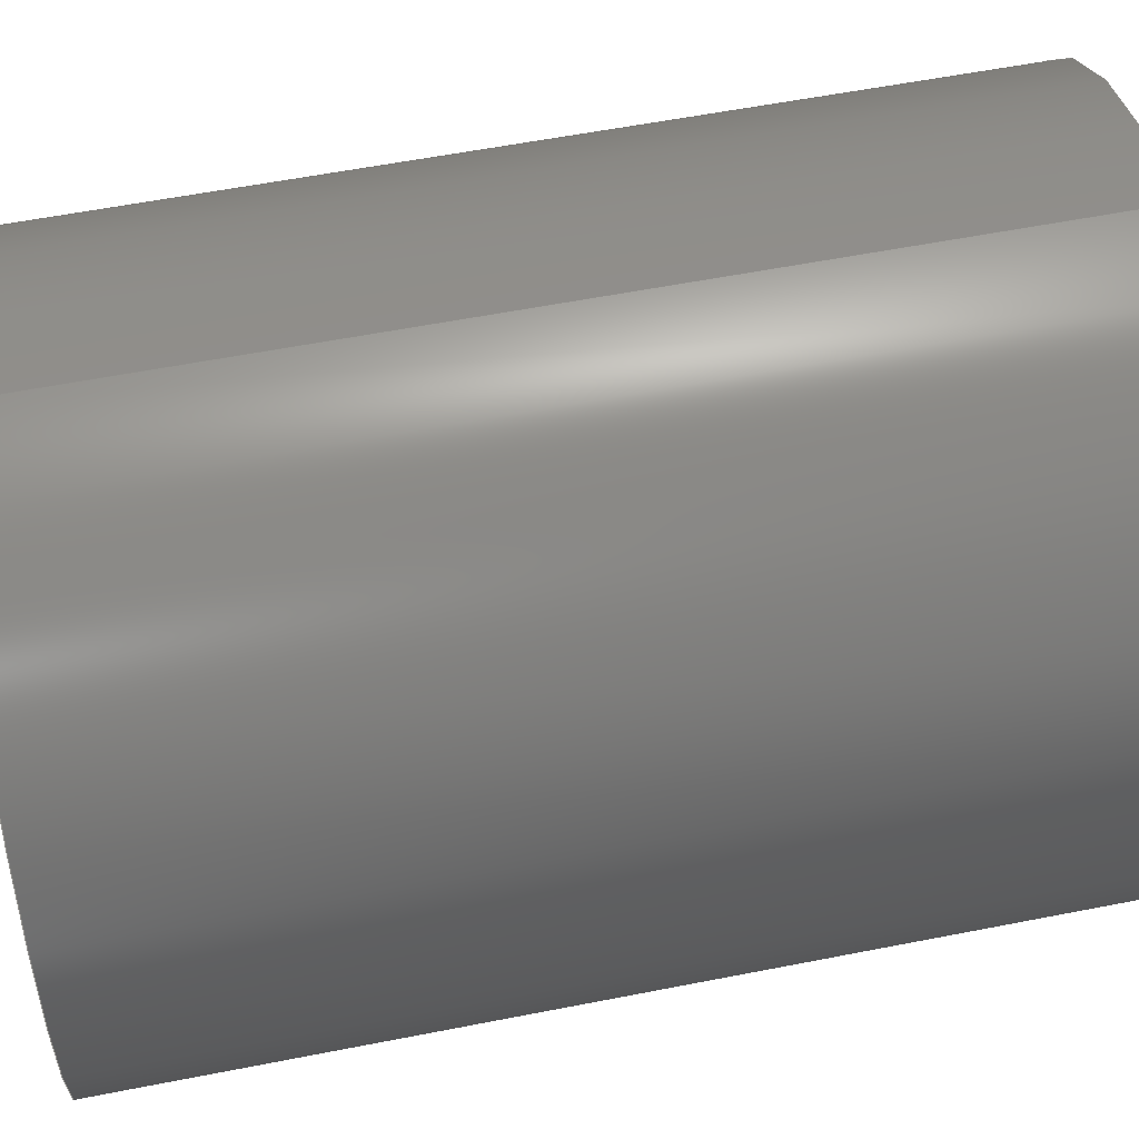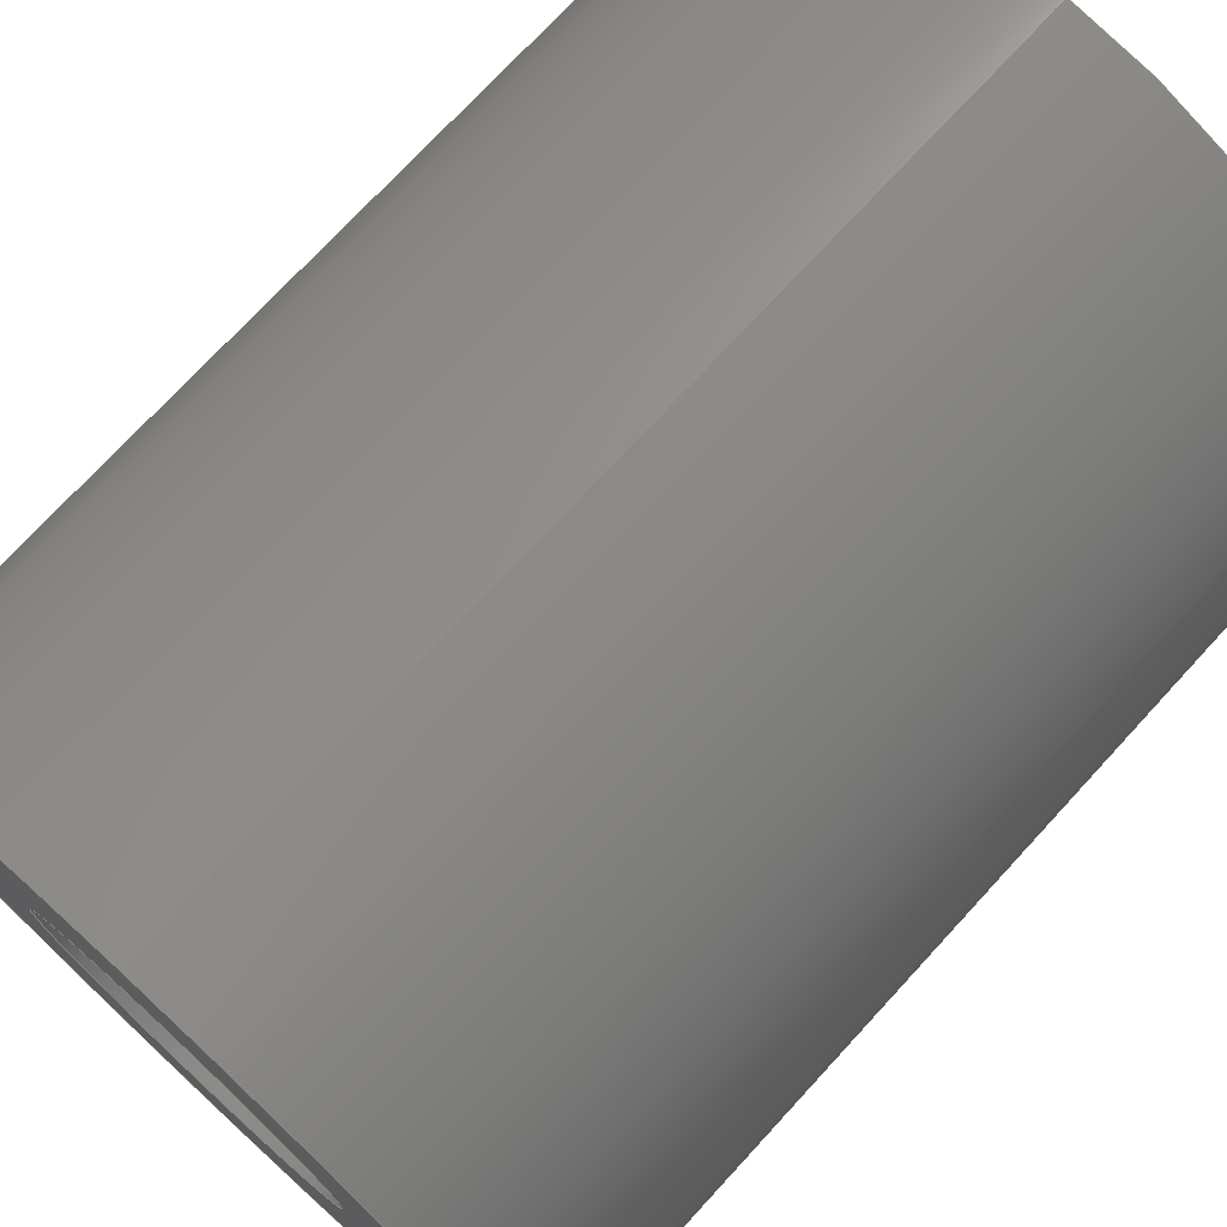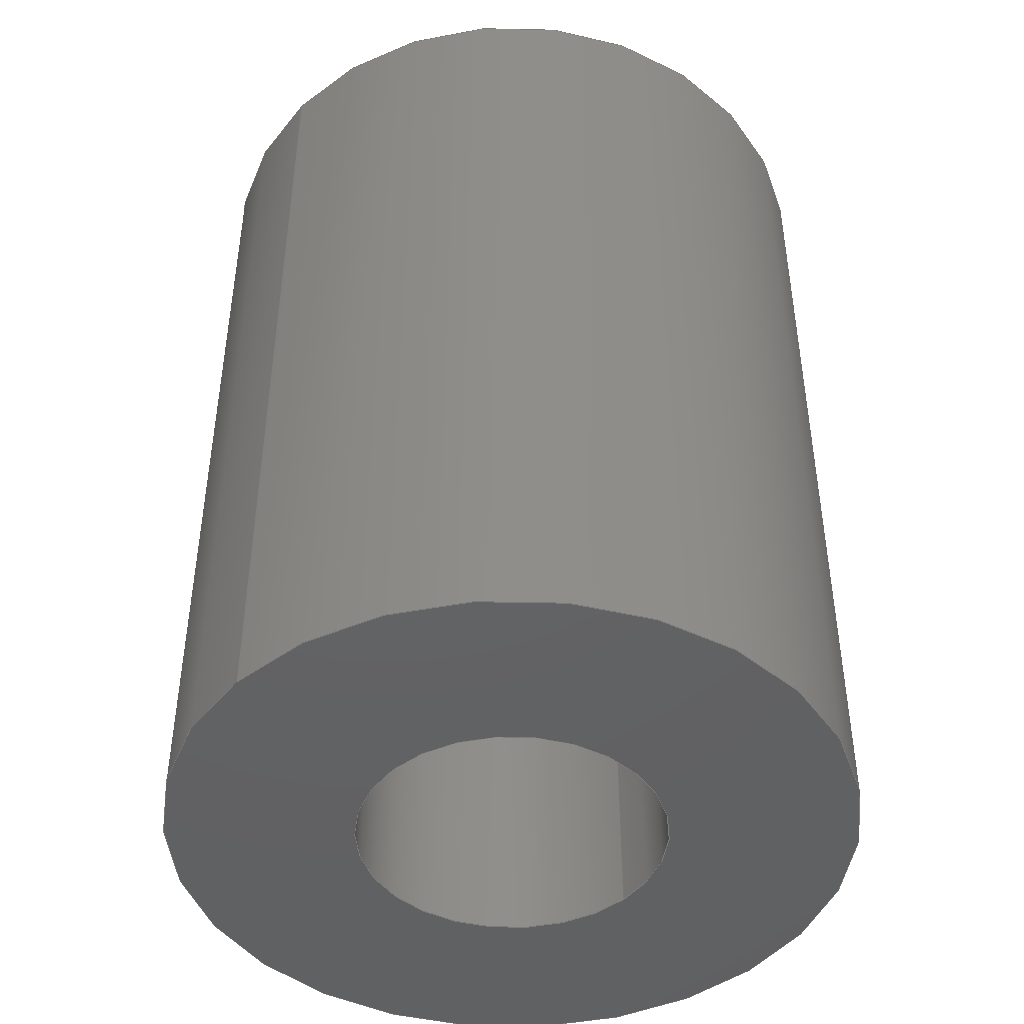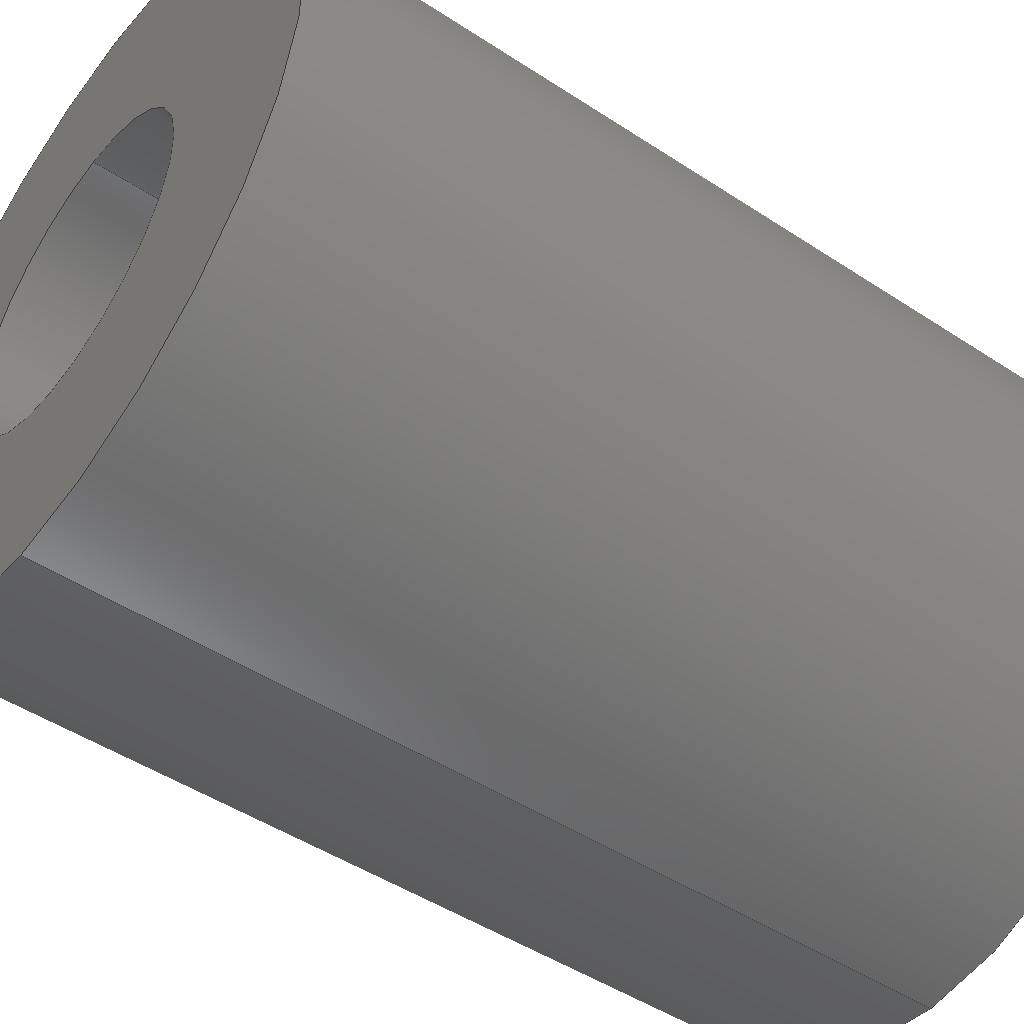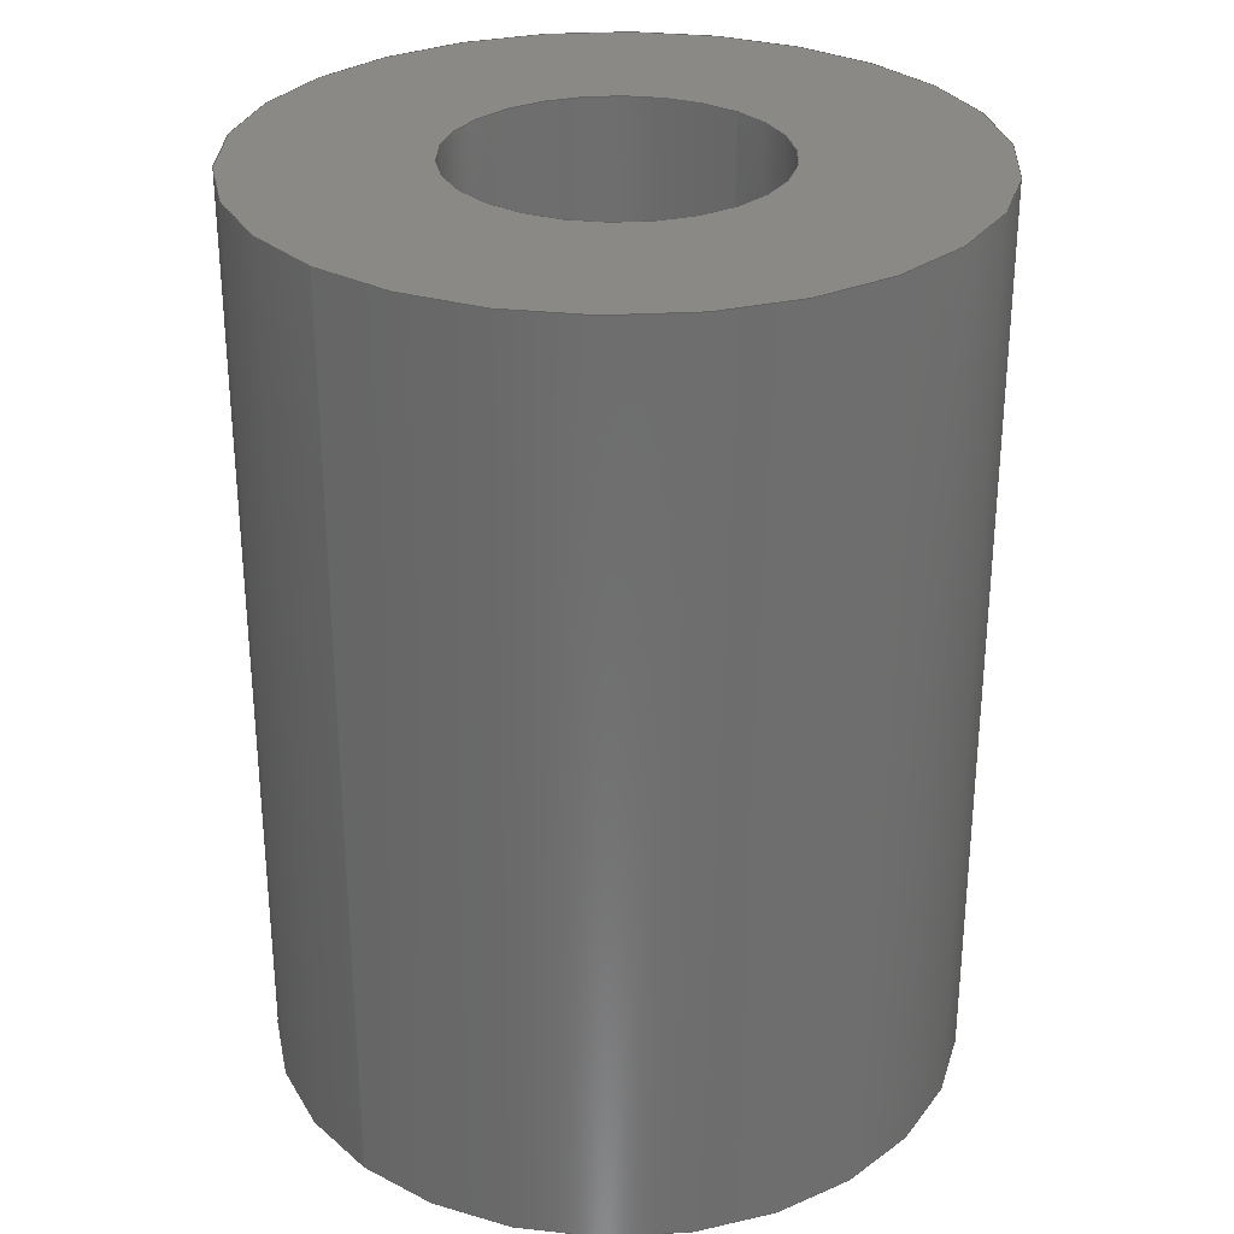
<metadata>
{"format":"step","ext":"step","renderer":"f3d","projection":"perspective","resolution":1024,"background":"white","views":[{"elev":56.2,"azim":78.3,"up":"+Z"},{"elev":73.5,"azim":-137.4,"up":"+Z"},{"elev":-45.0,"azim":47.1,"up":"+Y"},{"elev":-47.6,"azim":53.4,"up":"+Z"},{"elev":29.6,"azim":43.8,"up":"+Y"}]}
</metadata>
<code>
ISO-10303-21;
DATA;
#1 =( NAMED_UNIT ( * ) PLANE_ANGLE_UNIT ( ) SI_UNIT ( $, .RADIAN. ) );
#2 = MANIFOLD_SOLID_BREP ( 'Boss-Extrude1', #36 ) ;
#3 = CYLINDRICAL_SURFACE ( 'NONE', #114, 2.65 ) ;
#4 = STYLED_ITEM ( 'NONE', ( #146 ), #2 ) ;
#5 = ADVANCED_FACE ( 'NONE', ( #30 ), #130, .F. ) ;
#6 = DIRECTION ( 'NONE',  ( 0, -0, 1 ) ) ;
#7 = PRODUCT_DEFINITION ( 'UNKNOWN', '', #160, #10 ) ;
#8 = COLOUR_RGB ( '',0.7922, 0.8196, 0.9333 ) ;
#9 = FACE_OUTER_BOUND ( 'NONE', #156, .T. ) ;
#10 = PRODUCT_DEFINITION_CONTEXT ( 'detailed design', #172, 'design' ) ;
#11 = ORIENTED_EDGE ( 'NONE', *, *, #109, .F. ) ;
#12 = DIRECTION ( 'NONE',  ( 0, 1, 0 ) ) ;
#13 = AXIS2_PLACEMENT_3D ( 'NONE', #82, #143, #145 ) ;
#14 =( LENGTH_UNIT ( ) NAMED_UNIT ( * ) SI_UNIT ( .MILLI., .METRE. ) );
#15 = ORIENTED_EDGE ( 'NONE', *, *, #131, .F. ) ;
#16 = CARTESIAN_POINT ( 'NONE',  ( 0, 7, -1.2 ) ) ;
#17 = DIRECTION ( 'NONE',  ( 0, 1, 0 ) ) ;
#18 =( GEOMETRIC_REPRESENTATION_CONTEXT ( 3 ) GLOBAL_UNCERTAINTY_ASSIGNED_CONTEXT ( ( #38 ) ) GLOBAL_UNIT_ASSIGNED_CONTEXT ( ( #14, #1, #188 ) ) REPRESENTATION_CONTEXT ( 'NONE', 'WORKASPACE' ) );
#19 = VECTOR ( 'NONE', #164, 1000 ) ;
#20 = CARTESIAN_POINT ( 'NONE',  ( 3.245e-16, 0, 2.65 ) ) ;
#21 = APPLICATION_CONTEXT ( 'automotive_design' ) ;
#22 = DIRECTION ( 'NONE',  ( -0, -1, -0 ) ) ;
#23 = ORIENTED_EDGE ( 'NONE', *, *, #173, .F. ) ;
#24 = PLANE ( 'NONE',  #191 ) ;
#25 = EDGE_CURVE ( 'NONE', #185, #169, #46, .T. ) ;
#26 = DIRECTION ( 'NONE',  ( -0, -1, -0 ) ) ;
#27 = DIRECTION ( 'NONE',  ( 0, 0, 1 ) ) ;
#28 = SURFACE_STYLE_FILL_AREA ( #111 ) ;
#29 =( NAMED_UNIT ( * ) PLANE_ANGLE_UNIT ( ) SI_UNIT ( $, .RADIAN. ) );
#30 = FACE_OUTER_BOUND ( 'NONE', #56, .T. ) ;
#31 = AXIS2_PLACEMENT_3D ( 'NONE', #174, #178, #149 ) ;
#32 = EDGE_CURVE ( 'NONE', #59, #166, #98, .T. ) ;
#33 = AXIS2_PLACEMENT_3D ( 'NONE', #168, #49, #125 ) ;
#34 = PRODUCT ( 'spacer', 'spacer', '', ( #94 ) ) ;
#35 = ADVANCED_FACE ( 'NONE', ( #87, #147 ), #189, .F. ) ;
#36 = CLOSED_SHELL ( 'NONE', ( #5, #196, #119, #35, #151, #134 ) ) ;
#37 = CARTESIAN_POINT ( 'NONE',  ( 0, 7, -2.65 ) ) ;
#38 = UNCERTAINTY_MEASURE_WITH_UNIT (LENGTH_MEASURE( 1e-05 ), #14, 'distance_accuracy_value', 'NONE');
#39 = CARTESIAN_POINT ( 'NONE',  ( 0, 7, 0 ) ) ;
#40 = EDGE_CURVE ( 'NONE', #166, #71, #86, .T. ) ;
#41 = LINE ( 'NONE', #90, #19 ) ;
#42 = ORIENTED_EDGE ( 'NONE', *, *, #173, .T. ) ;
#43 = CARTESIAN_POINT ( 'NONE',  ( 1.47e-16, 0, 1.2 ) ) ;
#44 = DIRECTION ( 'NONE',  ( 0, 0, -1 ) ) ;
#45 = SHAPE_DEFINITION_REPRESENTATION ( #85, #76 ) ;
#46 = CIRCLE ( 'NONE', #115, 1.2 ) ;
#47 = CIRCLE ( 'NONE', #180, 1.2 ) ;
#48 =( LENGTH_UNIT ( ) NAMED_UNIT ( * ) SI_UNIT ( .MILLI., .METRE. ) );
#49 = DIRECTION ( 'NONE',  ( 0, 0, 1 ) ) ;
#50 = AXIS2_PLACEMENT_3D ( 'NONE', #154, #57, #184 ) ;
#51 = AXIS2_PLACEMENT_3D ( 'NONE', #121, #129, #157 ) ;
#52 = CARTESIAN_POINT ( 'NONE',  ( 0, 7, 0 ) ) ;
#53 = CARTESIAN_POINT ( 'NONE',  ( 0, 0, -1.2 ) ) ;
#54 = EDGE_LOOP ( 'NONE', ( #123, #42 ) ) ;
#55 = CYLINDRICAL_SURFACE ( 'NONE', #51, 1.2 ) ;
#56 = EDGE_LOOP ( 'NONE', ( #61, #101, #66, #165 ) ) ;
#57 = DIRECTION ( 'NONE',  ( 0, 1, 0 ) ) ;
#58 = ORIENTED_EDGE ( 'NONE', *, *, #25, .T. ) ;
#59 = VERTEX_POINT ( 'NONE', #192 ) ;
#60 = DIRECTION ( 'NONE',  ( 0, 0, 1 ) ) ;
#61 = ORIENTED_EDGE ( 'NONE', *, *, #65, .T. ) ;
#62 = FACE_OUTER_BOUND ( 'NONE', #194, .T. ) ;
#63 = ORIENTED_EDGE ( 'NONE', *, *, #65, .F. ) ;
#64 = ORIENTED_EDGE ( 'NONE', *, *, #40, .F. ) ;
#65 = EDGE_CURVE ( 'NONE', #169, #185, #104, .T. ) ;
#66 = ORIENTED_EDGE ( 'NONE', *, *, #148, .F. ) ;
#67 = SURFACE_SIDE_STYLE ('',( #28 ) ) ;
#68 =( GEOMETRIC_REPRESENTATION_CONTEXT ( 3 ) GLOBAL_UNCERTAINTY_ASSIGNED_CONTEXT ( ( #93 ) ) GLOBAL_UNIT_ASSIGNED_CONTEXT ( ( #48, #29, #107 ) ) REPRESENTATION_CONTEXT ( 'NONE', 'WORKASPACE' ) );
#69 = CARTESIAN_POINT ( 'NONE',  ( 0, 0, 0 ) ) ;
#70 = DIRECTION ( 'NONE',  ( -0, -1, -0 ) ) ;
#71 = VERTEX_POINT ( 'NONE', #20 ) ;
#72 = DIRECTION ( 'NONE',  ( 0, 1, 0 ) ) ;
#73 = VERTEX_POINT ( 'NONE', #89 ) ;
#74 = FACE_OUTER_BOUND ( 'NONE', #162, .T. ) ;
#75 = CARTESIAN_POINT ( 'NONE',  ( 3.245e-16, 7, 2.65 ) ) ;
#76 = ADVANCED_BREP_SHAPE_REPRESENTATION ( 'spacer', ( #2, #33 ), #68 ) ;
#77 = CARTESIAN_POINT ( 'NONE',  ( 0, 0, 0 ) ) ;
#78 = ORIENTED_EDGE ( 'NONE', *, *, #97, .F. ) ;
#79 = FILL_AREA_STYLE_COLOUR ( '', #8 ) ;
#80 = ORIENTED_EDGE ( 'NONE', *, *, #109, .T. ) ;
#81 = EDGE_CURVE ( 'NONE', #169, #105, #195, .T. ) ;
#82 = CARTESIAN_POINT ( 'NONE',  ( 0, 7, 0 ) ) ;
#83 = AXIS2_PLACEMENT_3D ( 'NONE', #153, #113, #186 ) ;
#84 = VECTOR ( 'NONE', #190, 1000 ) ;
#85 = PRODUCT_DEFINITION_SHAPE ( 'NONE', 'NONE',  #7 ) ;
#86 = LINE ( 'NONE', #133, #84 ) ;
#87 = FACE_OUTER_BOUND ( 'NONE', #152, .T. ) ;
#88 = AXIS2_PLACEMENT_3D ( 'NONE', #69, #159, #6 ) ;
#89 = CARTESIAN_POINT ( 'NONE',  ( 0, 0, -2.65 ) ) ;
#90 = CARTESIAN_POINT ( 'NONE',  ( 1.47e-16, 7, 1.2 ) ) ;
#91 = AXIS2_PLACEMENT_3D ( 'NONE', #150, #72, #139 ) ;
#92 = EDGE_LOOP ( 'NONE', ( #128, #58, #142, #23 ) ) ;
#93 = UNCERTAINTY_MEASURE_WITH_UNIT (LENGTH_MEASURE( 1e-05 ), #48, 'distance_accuracy_value', 'NONE');
#94 = PRODUCT_CONTEXT ( 'NONE', #21, 'mechanical' ) ;
#95 = CYLINDRICAL_SURFACE ( 'NONE', #13, 2.65 ) ;
#96 = CARTESIAN_POINT ( 'NONE',  ( 0, 7, 0 ) ) ;
#97 = EDGE_CURVE ( 'NONE', #166, #59, #110, .T. ) ;
#98 = CIRCLE ( 'NONE', #138, 2.65 ) ;
#99 = MECHANICAL_DESIGN_GEOMETRIC_PRESENTATION_REPRESENTATION (  '', ( #4 ), #18 ) ;
#100 = CIRCLE ( 'NONE', #50, 1.2 ) ;
#101 = ORIENTED_EDGE ( 'NONE', *, *, #122, .T. ) ;
#102 = DIRECTION ( 'NONE',  ( 0, -0, 1 ) ) ;
#103 = ORIENTED_EDGE ( 'NONE', *, *, #32, .F. ) ;
#104 = CIRCLE ( 'NONE', #144, 1.2 ) ;
#105 = VERTEX_POINT ( 'NONE', #53 ) ;
#106 = CARTESIAN_POINT ( 'NONE',  ( 0, 7, 0 ) ) ;
#107 =( NAMED_UNIT ( * ) SI_UNIT ( $, .STERADIAN. ) SOLID_ANGLE_UNIT ( ) );
#108 = PRESENTATION_LAYER_ASSIGNMENT (  '', '', ( #4 ) ) ;
#109 = EDGE_CURVE ( 'NONE', #59, #73, #117, .T. ) ;
#110 = CIRCLE ( 'NONE', #31, 2.65 ) ;
#111 = FILL_AREA_STYLE ('',( #79 ) ) ;
#112 = ORIENTED_EDGE ( 'NONE', *, *, #97, .T. ) ;
#113 = DIRECTION ( 'NONE',  ( 0, 1, 0 ) ) ;
#114 = AXIS2_PLACEMENT_3D ( 'NONE', #127, #26, #187 ) ;
#115 = AXIS2_PLACEMENT_3D ( 'NONE', #106, #167, #27 ) ;
#116 = DIRECTION ( 'NONE',  ( 0, 0, 1 ) ) ;
#117 = LINE ( 'NONE', #37, #171 ) ;
#118 = ORIENTED_EDGE ( 'NONE', *, *, #32, .T. ) ;
#119 = ADVANCED_FACE ( 'NONE', ( #9, #120 ), #24, .T. ) ;
#120 = FACE_BOUND ( 'NONE', #198, .T. ) ;
#121 = CARTESIAN_POINT ( 'NONE',  ( 0, 7, 0 ) ) ;
#122 = EDGE_CURVE ( 'NONE', #185, #176, #41, .T. ) ;
#123 = ORIENTED_EDGE ( 'NONE', *, *, #148, .T. ) ;
#124 = CIRCLE ( 'NONE', #83, 2.65 ) ;
#125 = DIRECTION ( 'NONE',  ( 1, 0, 0 ) ) ;
#126 = ORIENTED_EDGE ( 'NONE', *, *, #163, .T. ) ;
#127 = CARTESIAN_POINT ( 'NONE',  ( 0, 7, 0 ) ) ;
#128 = ORIENTED_EDGE ( 'NONE', *, *, #122, .F. ) ;
#129 = DIRECTION ( 'NONE',  ( -0, -1, -0 ) ) ;
#130 = CYLINDRICAL_SURFACE ( 'NONE', #137, 1.2 ) ;
#131 = EDGE_CURVE ( 'NONE', #73, #71, #136, .T. ) ;
#132 = PRODUCT_RELATED_PRODUCT_CATEGORY ( 'part', '', ( #34 ) ) ;
#133 = CARTESIAN_POINT ( 'NONE',  ( 3.245e-16, 7, 2.65 ) ) ;
#134 = ADVANCED_FACE ( 'NONE', ( #193 ), #55, .F. ) ;
#135 = CARTESIAN_POINT ( 'NONE',  ( 0, 7, 0 ) ) ;
#136 = CIRCLE ( 'NONE', #91, 2.65 ) ;
#137 = AXIS2_PLACEMENT_3D ( 'NONE', #96, #158, #44 ) ;
#138 = AXIS2_PLACEMENT_3D ( 'NONE', #135, #17, #116 ) ;
#139 = DIRECTION ( 'NONE',  ( 0, 0, 1 ) ) ;
#140 = DIRECTION ( 'NONE',  ( 0, 0, 1 ) ) ;
#141 = APPLICATION_PROTOCOL_DEFINITION ( 'draft international standard', 'automotive_design', 1998, #172 ) ;
#142 = ORIENTED_EDGE ( 'NONE', *, *, #81, .T. ) ;
#143 = DIRECTION ( 'NONE',  ( -0, -1, -0 ) ) ;
#144 = AXIS2_PLACEMENT_3D ( 'NONE', #52, #177, #140 ) ;
#145 = DIRECTION ( 'NONE',  ( 0, 0, -1 ) ) ;
#146 = PRESENTATION_STYLE_ASSIGNMENT (( #155 ) ) ;
#147 = FACE_BOUND ( 'NONE', #54, .T. ) ;
#148 = EDGE_CURVE ( 'NONE', #105, #176, #47, .T. ) ;
#149 = DIRECTION ( 'NONE',  ( 0, 0, 1 ) ) ;
#150 = CARTESIAN_POINT ( 'NONE',  ( 0, 0, 0 ) ) ;
#151 = ADVANCED_FACE ( 'NONE', ( #74 ), #3, .T. ) ;
#152 = EDGE_LOOP ( 'NONE', ( #15, #170 ) ) ;
#153 = CARTESIAN_POINT ( 'NONE',  ( 0, 0, 0 ) ) ;
#154 = CARTESIAN_POINT ( 'NONE',  ( 0, 0, 0 ) ) ;
#155 = SURFACE_STYLE_USAGE ( .BOTH. , #67 ) ;
#156 = EDGE_LOOP ( 'NONE', ( #118, #112 ) ) ;
#157 = DIRECTION ( 'NONE',  ( 0, 0, -1 ) ) ;
#158 = DIRECTION ( 'NONE',  ( -0, -1, -0 ) ) ;
#159 = DIRECTION ( 'NONE',  ( 0, 1, 0 ) ) ;
#160 = PRODUCT_DEFINITION_FORMATION_WITH_SPECIFIED_SOURCE ( 'ANY', '', #34, .NOT_KNOWN. ) ;
#161 = CARTESIAN_POINT ( 'NONE',  ( 0, 7, -1.2 ) ) ;
#162 = EDGE_LOOP ( 'NONE', ( #64, #103, #80, #182 ) ) ;
#163 = EDGE_CURVE ( 'NONE', #71, #73, #124, .T. ) ;
#164 = DIRECTION ( 'NONE',  ( -0, -1, -0 ) ) ;
#165 = ORIENTED_EDGE ( 'NONE', *, *, #81, .F. ) ;
#166 = VERTEX_POINT ( 'NONE', #75 ) ;
#167 = DIRECTION ( 'NONE',  ( 0, 1, 0 ) ) ;
#168 = CARTESIAN_POINT ( 'NONE',  ( 0, 0, 0 ) ) ;
#169 = VERTEX_POINT ( 'NONE', #16 ) ;
#170 = ORIENTED_EDGE ( 'NONE', *, *, #163, .F. ) ;
#171 = VECTOR ( 'NONE', #22, 1000 ) ;
#172 = APPLICATION_CONTEXT ( 'automotive_design' ) ;
#173 = EDGE_CURVE ( 'NONE', #176, #105, #100, .T. ) ;
#174 = CARTESIAN_POINT ( 'NONE',  ( 0, 7, 0 ) ) ;
#175 = DIRECTION ( 'NONE',  ( 0, 1, 0 ) ) ;
#176 = VERTEX_POINT ( 'NONE', #43 ) ;
#177 = DIRECTION ( 'NONE',  ( 0, 1, 0 ) ) ;
#178 = DIRECTION ( 'NONE',  ( 0, 1, 0 ) ) ;
#179 = ORIENTED_EDGE ( 'NONE', *, *, #40, .T. ) ;
#180 = AXIS2_PLACEMENT_3D ( 'NONE', #77, #12, #60 ) ;
#181 = ORIENTED_EDGE ( 'NONE', *, *, #25, .F. ) ;
#182 = ORIENTED_EDGE ( 'NONE', *, *, #131, .T. ) ;
#183 = APPLICATION_PROTOCOL_DEFINITION ( 'draft international standard', 'automotive_design', 1998, #21 ) ;
#184 = DIRECTION ( 'NONE',  ( 0, 0, 1 ) ) ;
#185 = VERTEX_POINT ( 'NONE', #199 ) ;
#186 = DIRECTION ( 'NONE',  ( 0, 0, 1 ) ) ;
#187 = DIRECTION ( 'NONE',  ( 0, 0, -1 ) ) ;
#188 =( NAMED_UNIT ( * ) SI_UNIT ( $, .STERADIAN. ) SOLID_ANGLE_UNIT ( ) );
#189 = PLANE ( 'NONE',  #88 ) ;
#190 = DIRECTION ( 'NONE',  ( -0, -1, -0 ) ) ;
#191 = AXIS2_PLACEMENT_3D ( 'NONE', #39, #175, #102 ) ;
#192 = CARTESIAN_POINT ( 'NONE',  ( 0, 7, -2.65 ) ) ;
#193 = FACE_OUTER_BOUND ( 'NONE', #92, .T. ) ;
#194 = EDGE_LOOP ( 'NONE', ( #78, #179, #126, #11 ) ) ;
#195 = LINE ( 'NONE', #161, #197 ) ;
#196 = ADVANCED_FACE ( 'NONE', ( #62 ), #95, .T. ) ;
#197 = VECTOR ( 'NONE', #70, 1000 ) ;
#198 = EDGE_LOOP ( 'NONE', ( #63, #181 ) ) ;
#199 = CARTESIAN_POINT ( 'NONE',  ( 1.47e-16, 7, 1.2 ) ) ;
ENDSEC;
END-ISO-10303-21;

</code>
